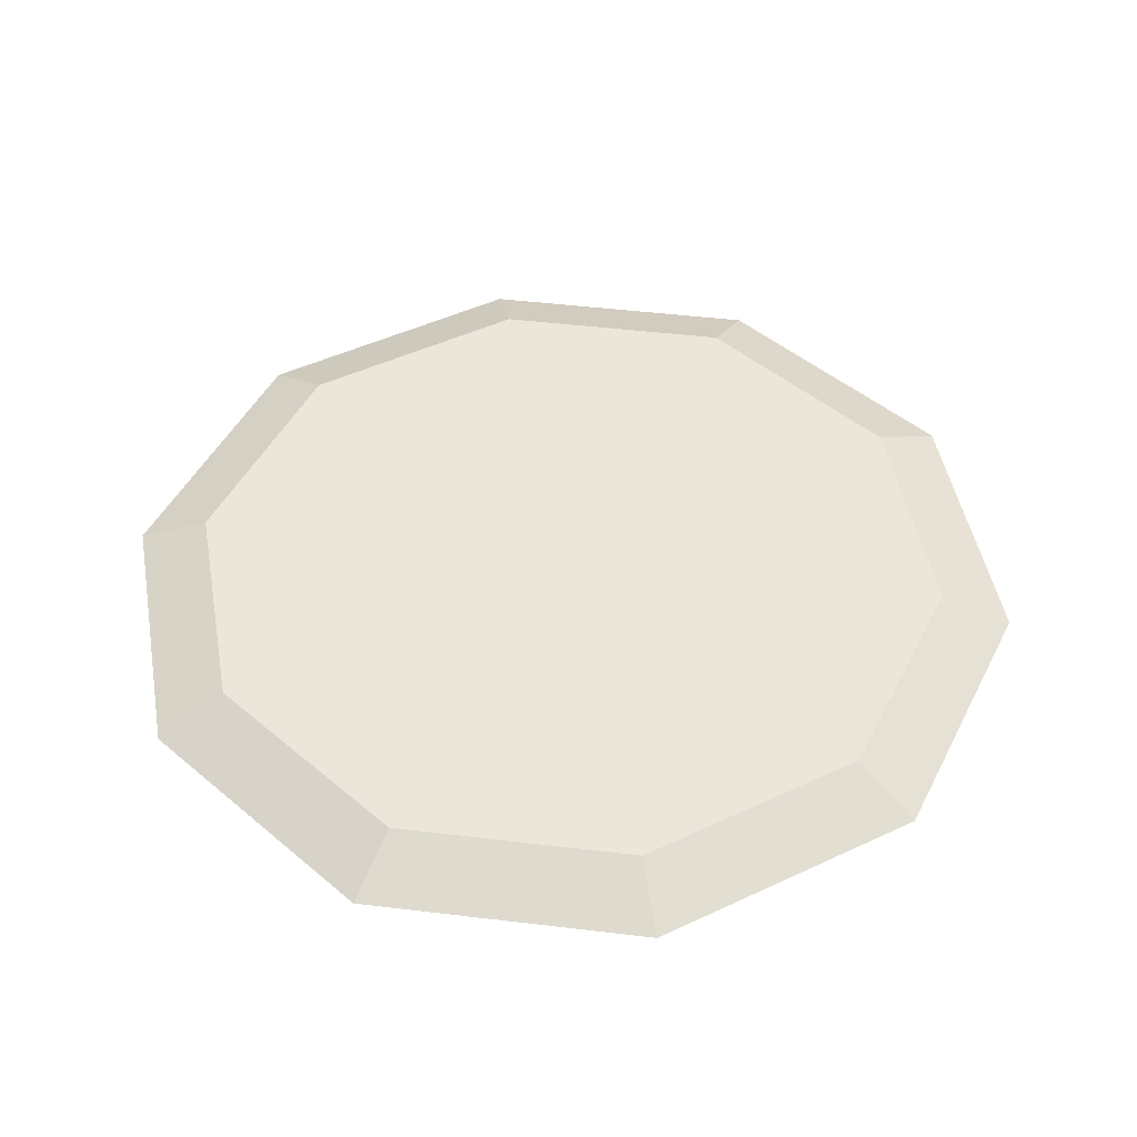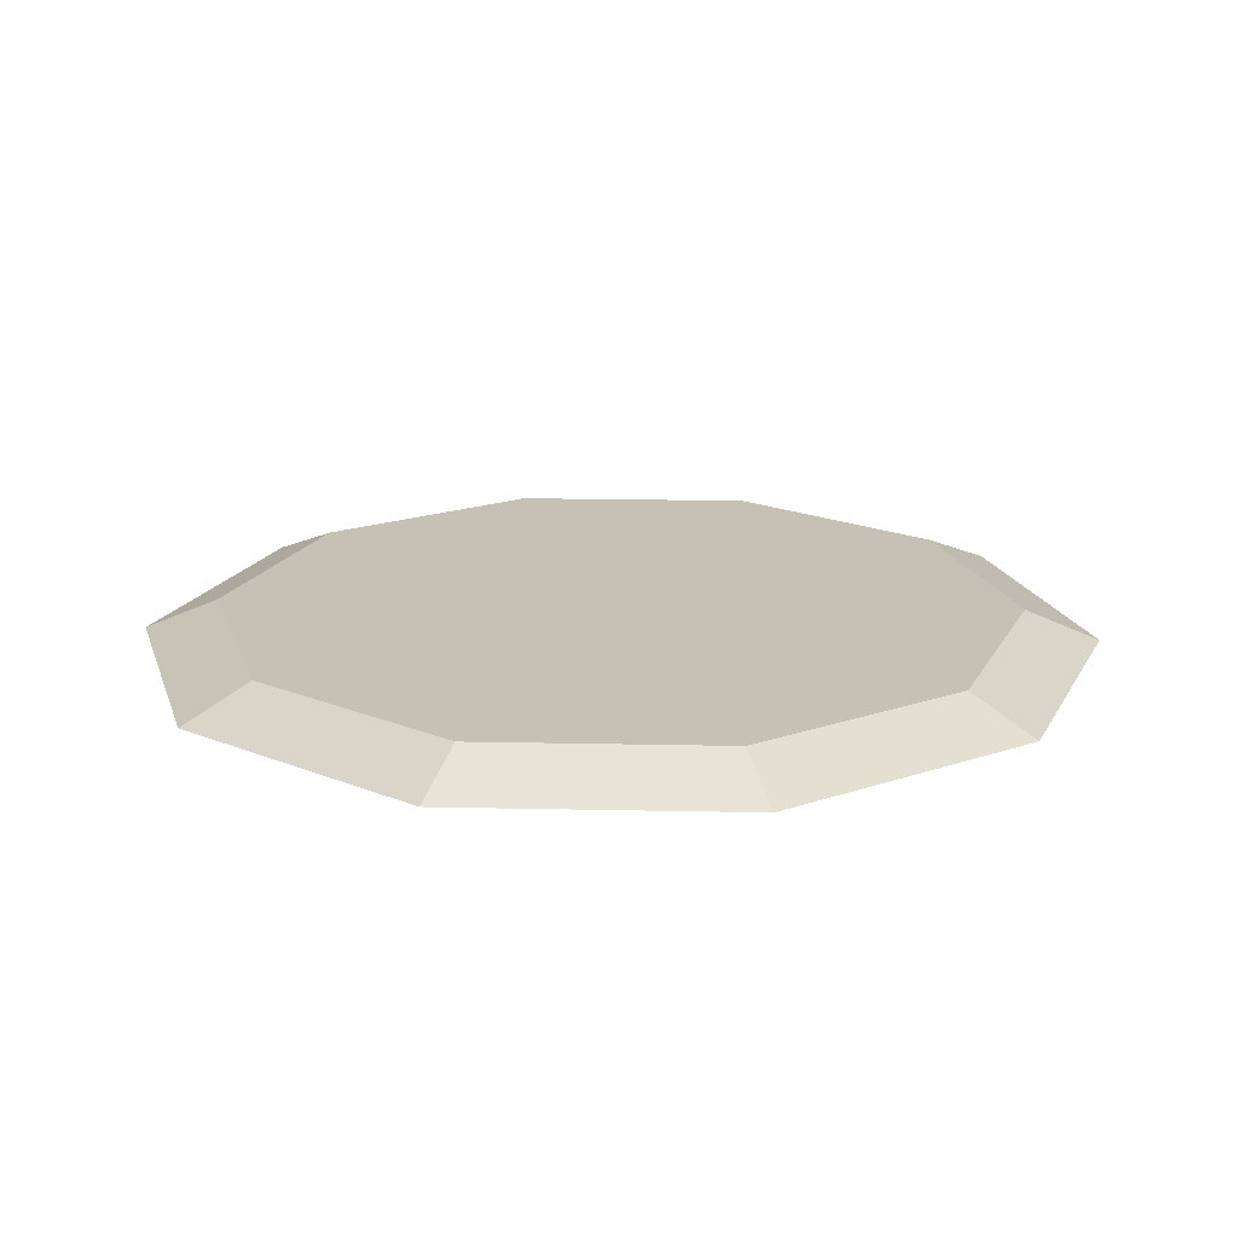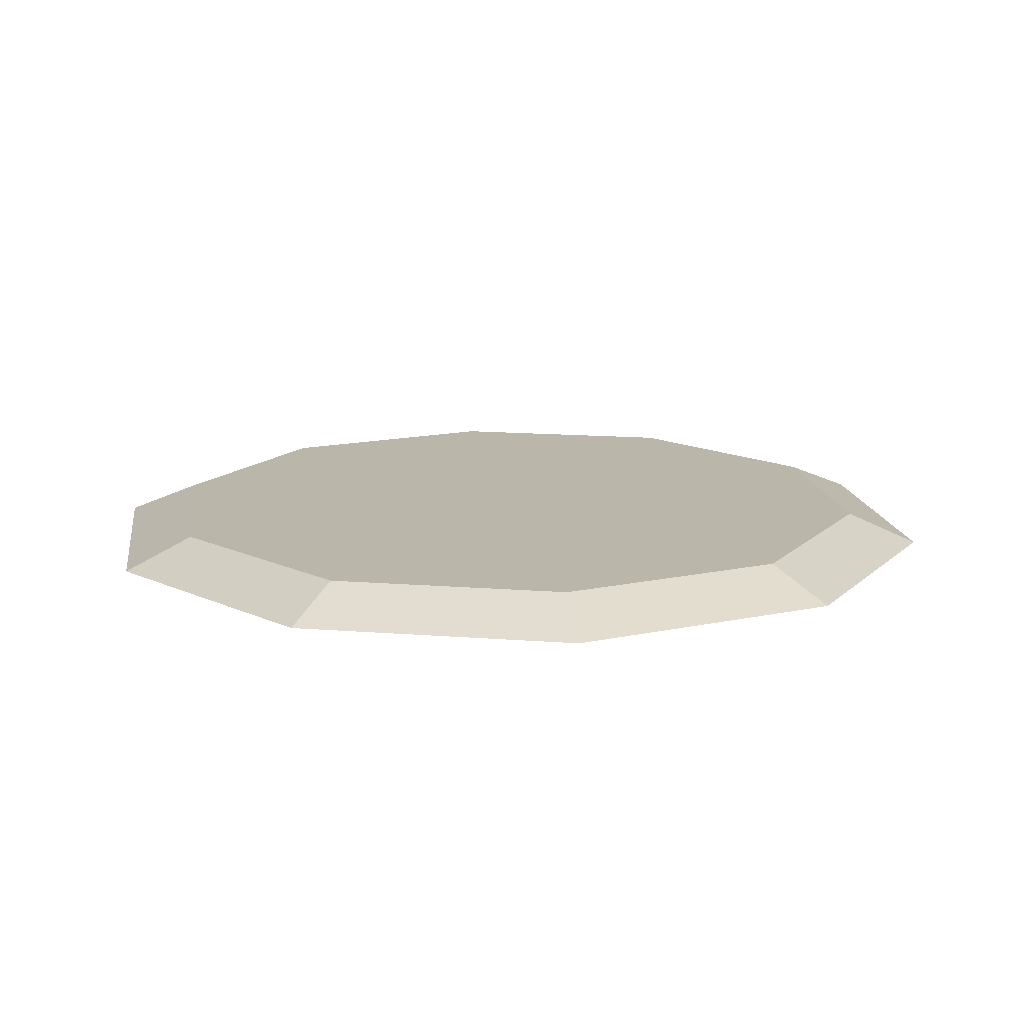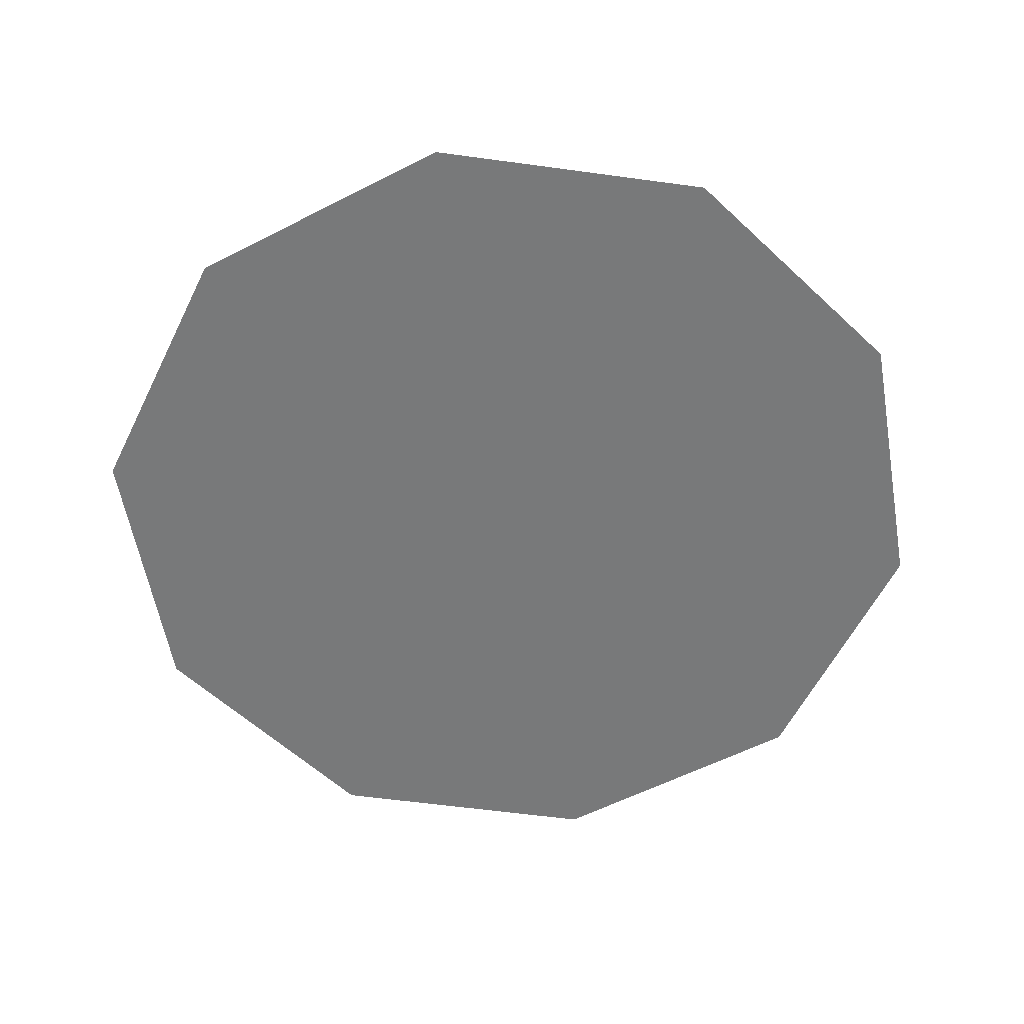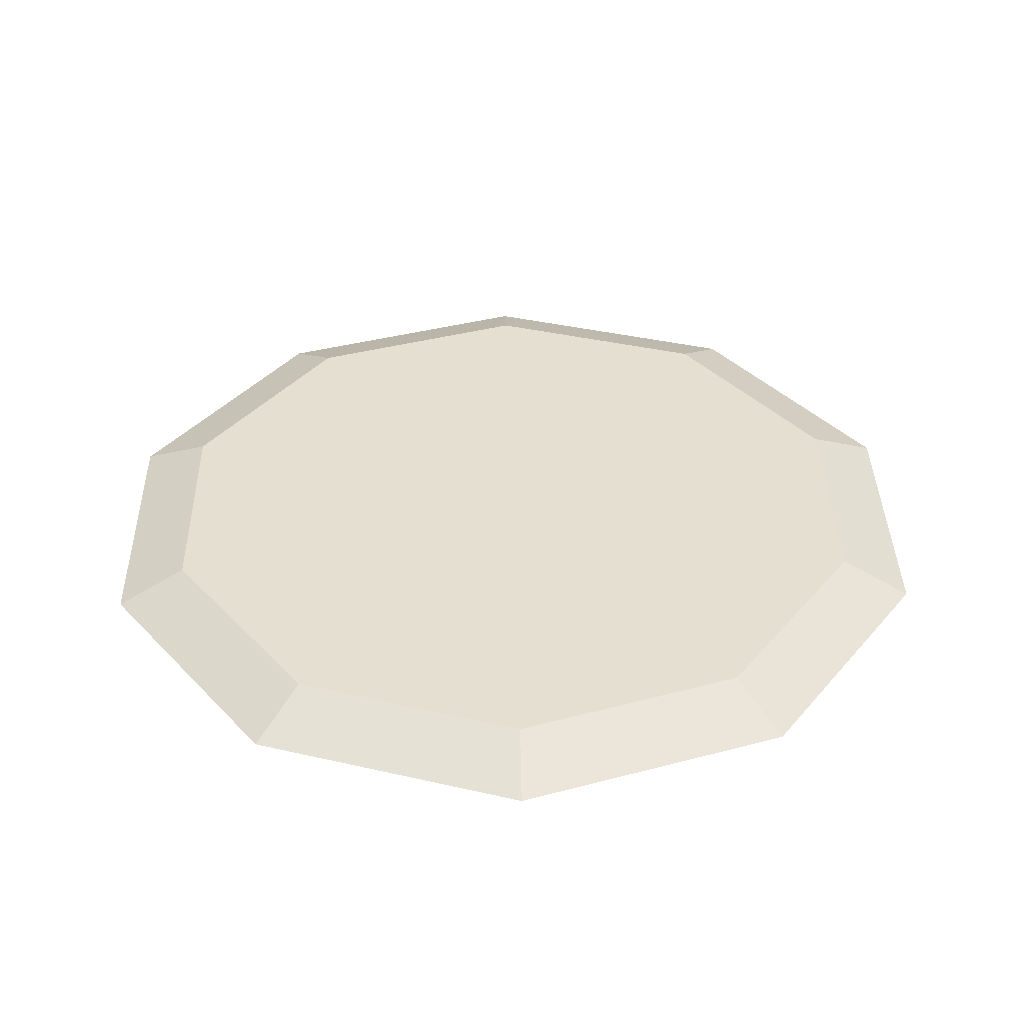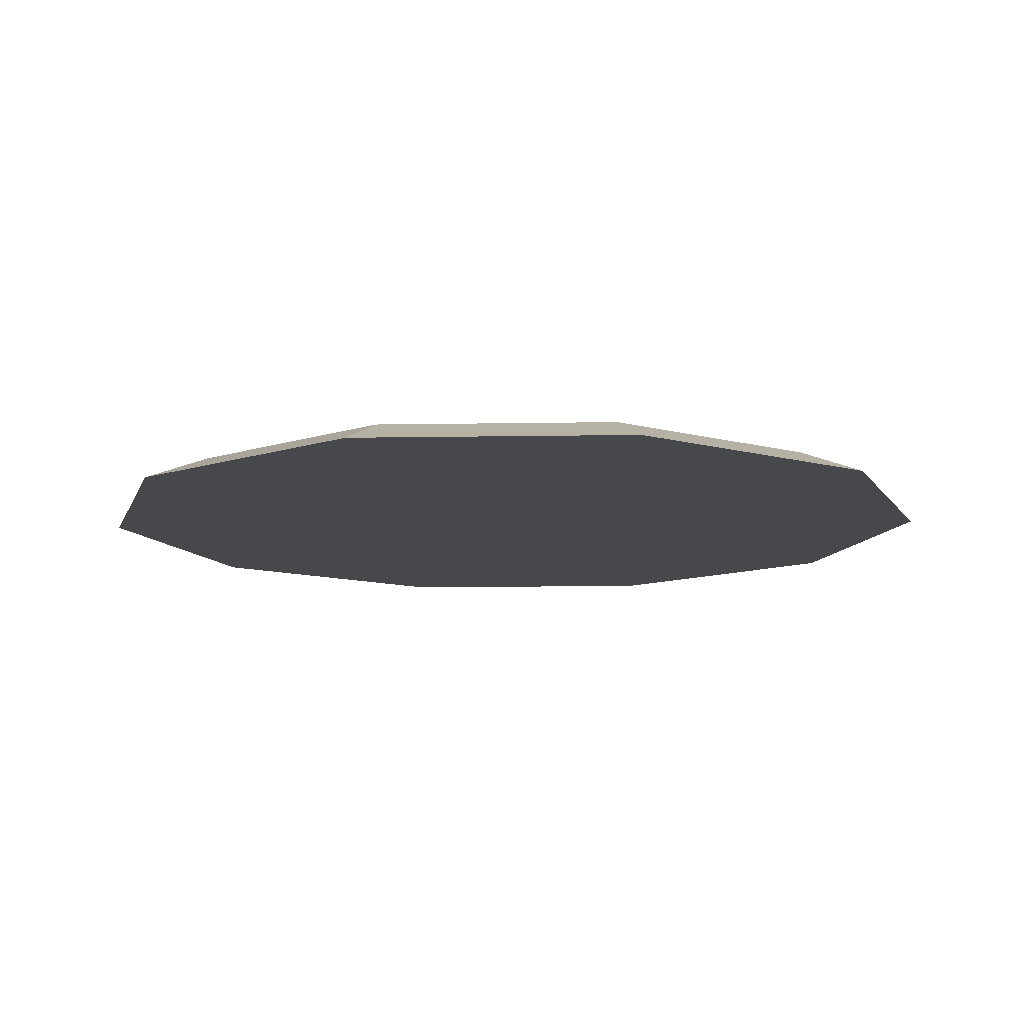
<metadata>
{"format":"obj","ext":"obj","renderer":"f3d","projection":"perspective","resolution":1024,"background":"white","views":[{"elev":46.7,"azim":133.8,"up":"+Y"},{"elev":18.5,"azim":-51.6,"up":"+Y"},{"elev":14.1,"azim":-116.0,"up":"+Y"},{"elev":-57.7,"azim":117.9,"up":"+Y"},{"elev":36.7,"azim":-1.2,"up":"+Y"},{"elev":-11.5,"azim":-15.6,"up":"+Y"}]}
</metadata>
<code>
o Cylinder_Cylinder.002
v 0 0.04211 -0.2721
v 0 0.0598 -0.2293
v 0.16 0.04211 -0.2202
v 0.1348 0.0598 -0.1855
v 0.2588 0.04211 -0.08409
v 0.2181 0.0598 -0.07086
v 0.2588 0.04211 0.08409
v 0.2181 0.0598 0.07086
v 0.16 0.04211 0.2202
v 0.1348 0.0598 0.1855
v -0 0.04211 0.2721
v -0 0.0598 0.2293
v -0.16 0.04211 0.2202
v -0.1348 0.0598 0.1855
v -0.2588 0.04211 0.08409
v -0.2181 0.0598 0.07086
v -0.2588 0.04211 -0.08409
v -0.2181 0.0598 -0.07086
v -0.16 0.04211 -0.2202
v -0.1348 0.0598 -0.1855
f 1 2 4 3
f 3 4 6 5
f 5 6 8 7
f 7 8 10 9
f 9 10 12 11
f 11 12 14 13
f 13 14 16 15
f 15 16 18 17
f 4 2 20 18 16 14 12 10 8 6
f 17 18 20 19
f 19 20 2 1
f 1 3 5 7 9 11 13 15 17 19

</code>
